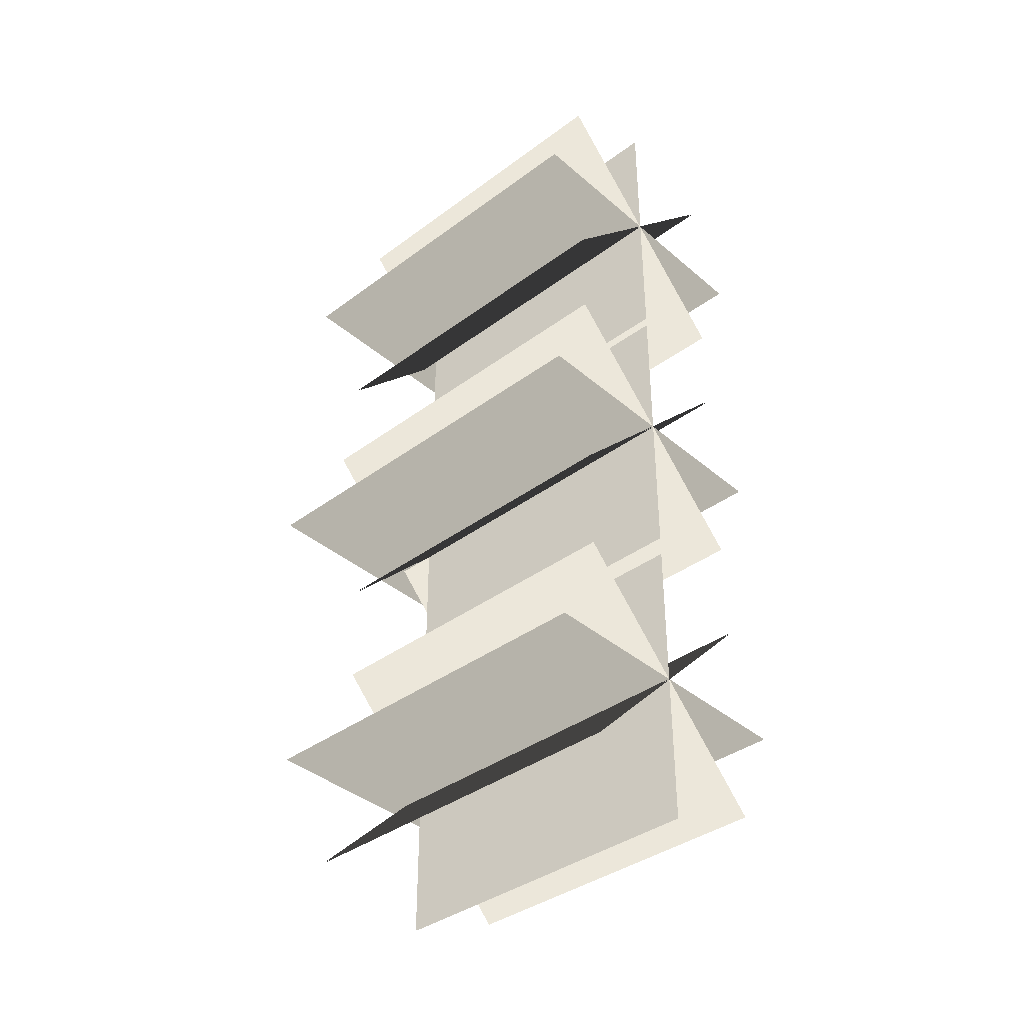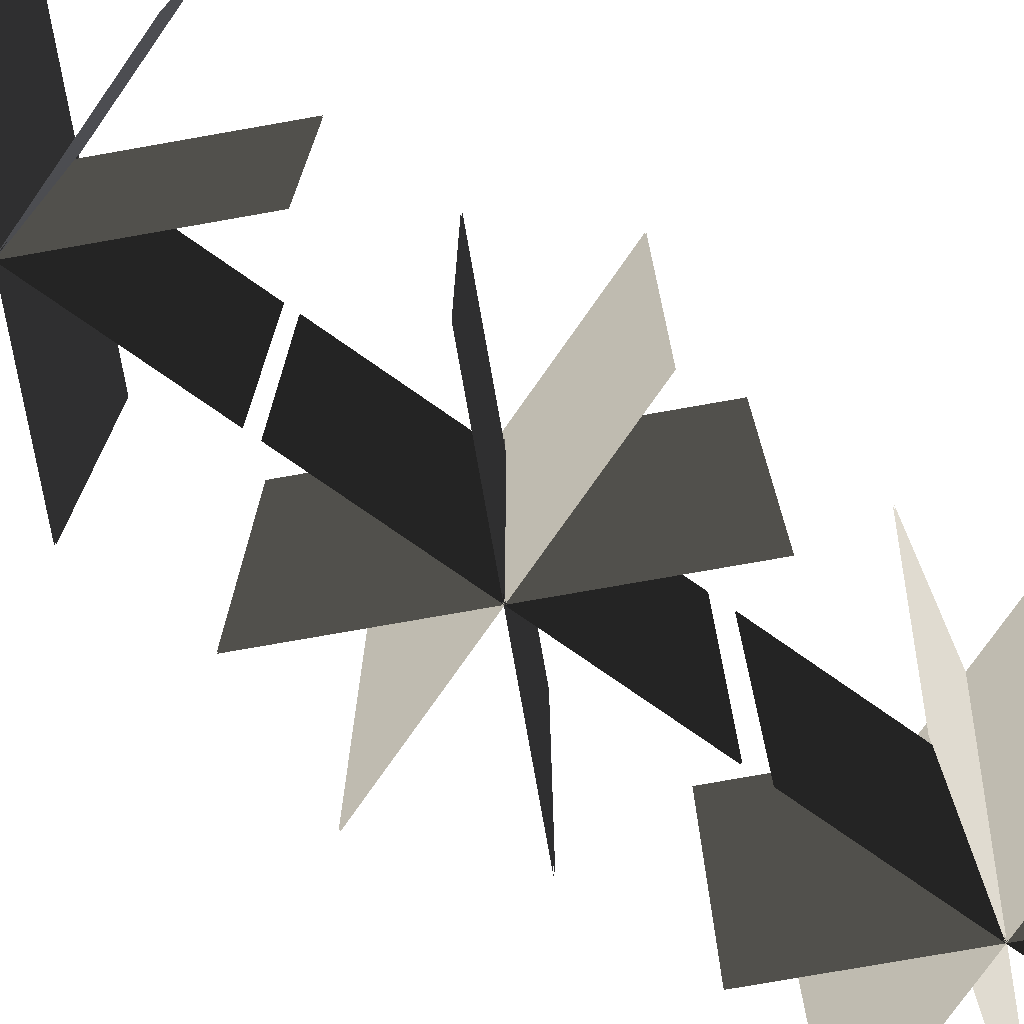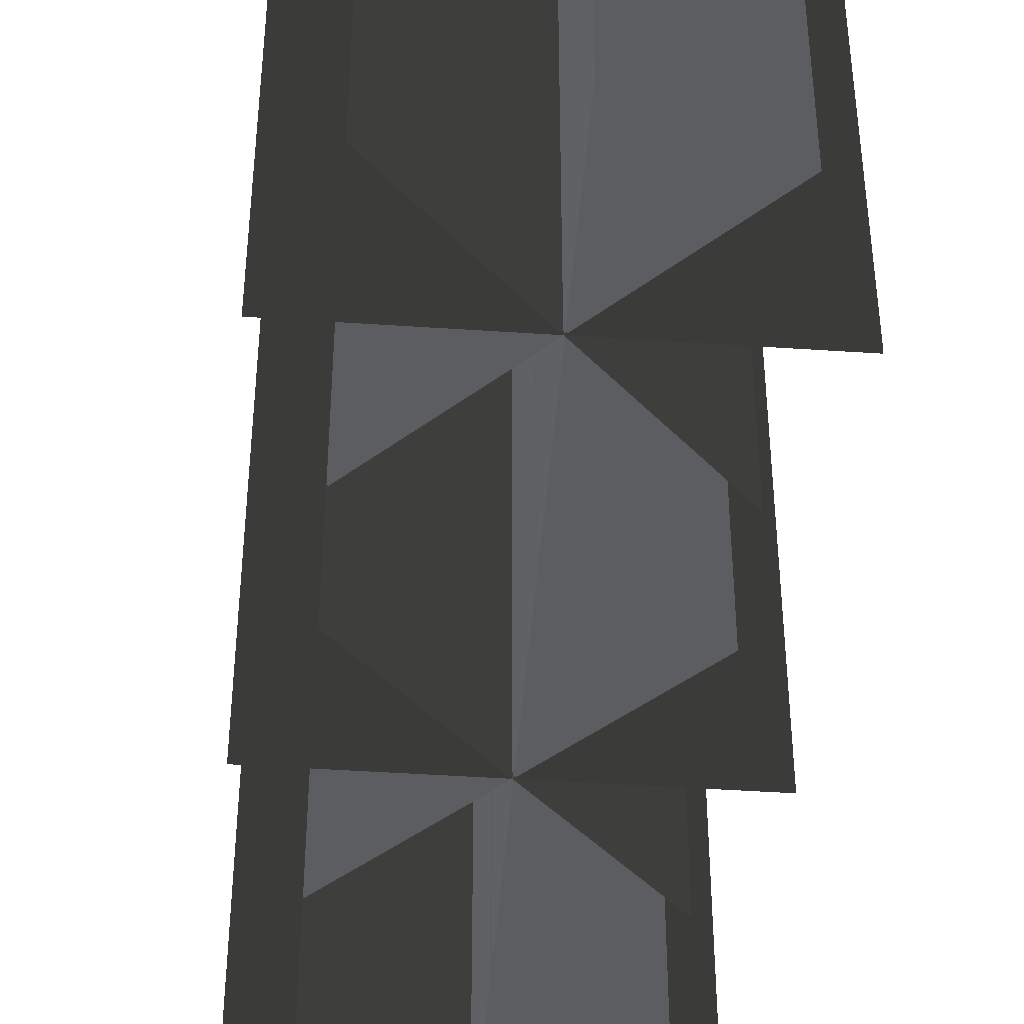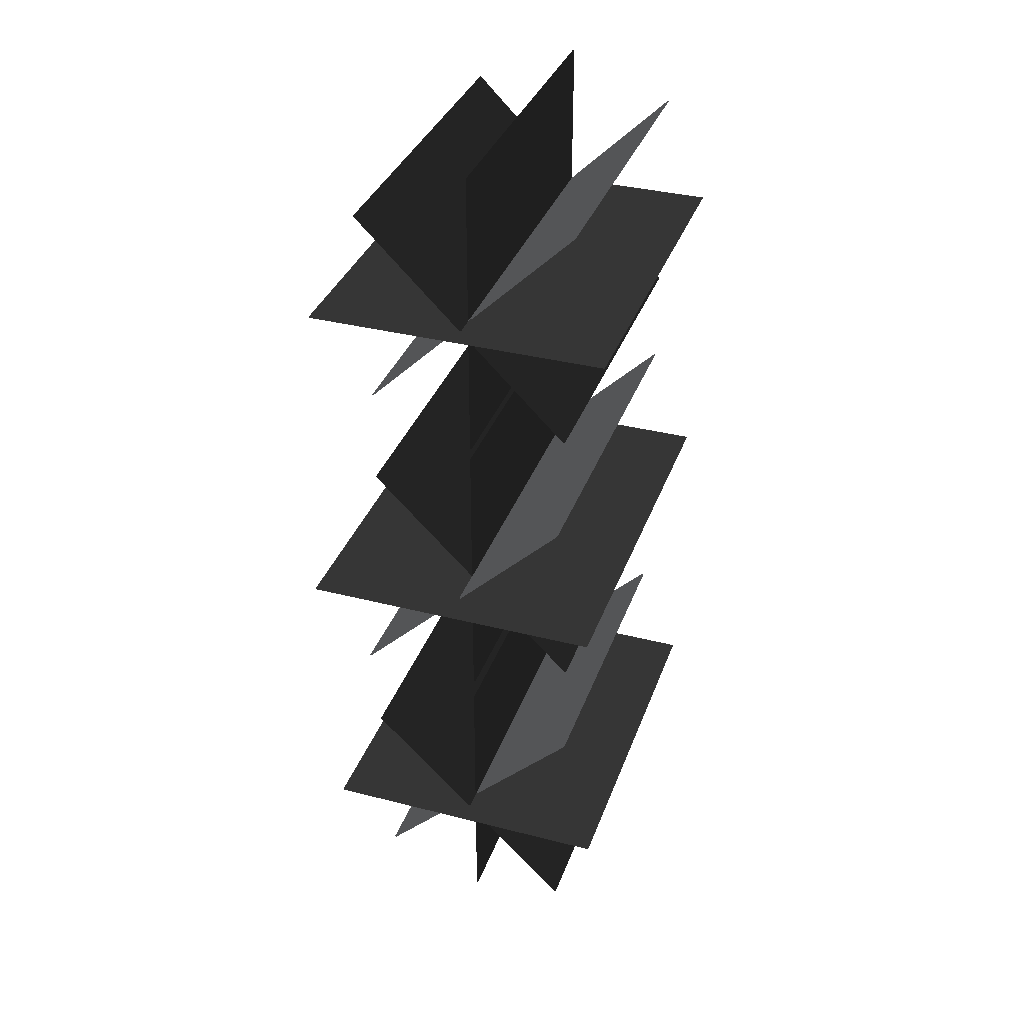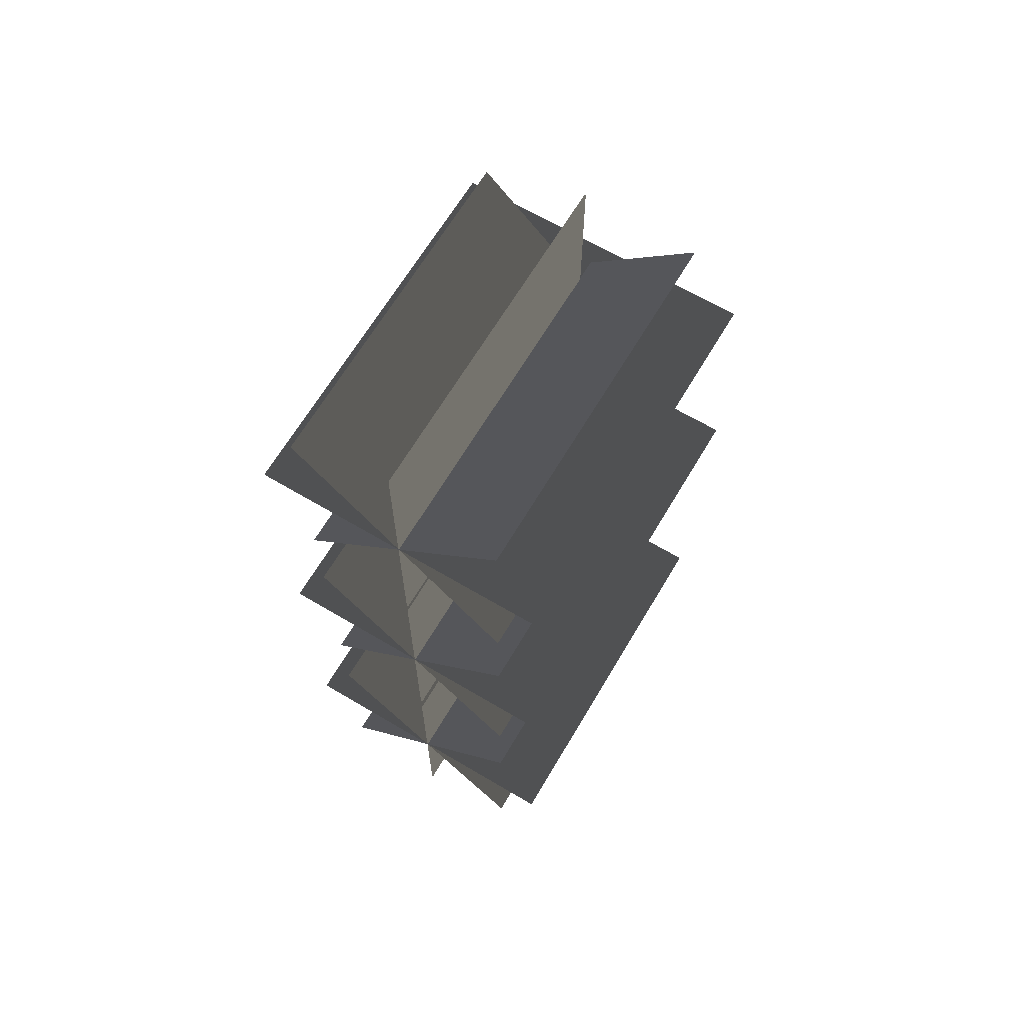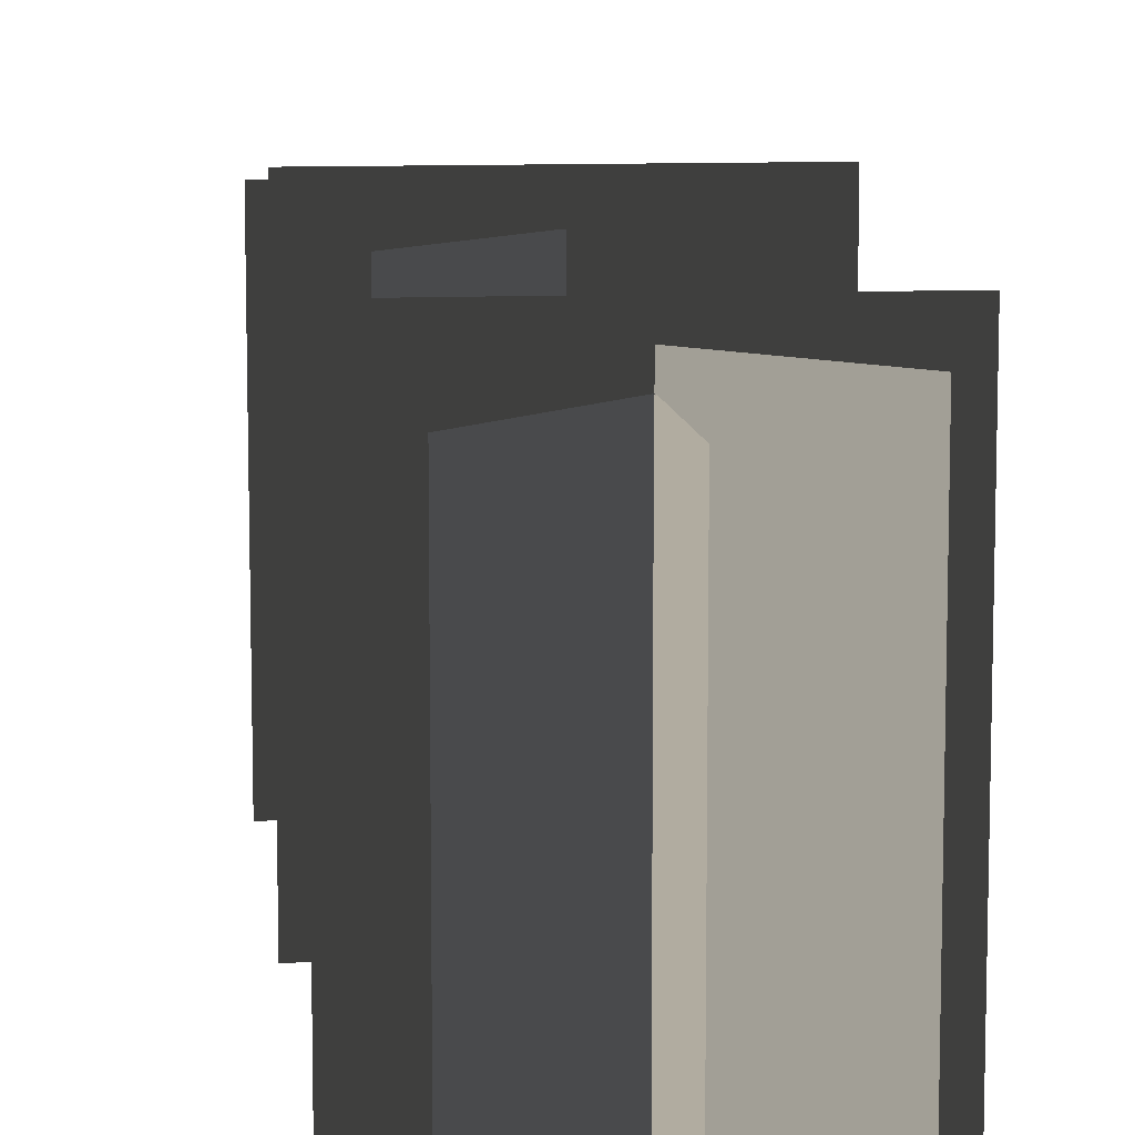
<metadata>
{"format":"obj","ext":"obj","renderer":"f3d","projection":"perspective","resolution":1024,"background":"white","views":[{"elev":-38.5,"azim":133.0,"up":"+Y"},{"elev":-76.0,"azim":-125.0,"up":"+Z"},{"elev":-45.8,"azim":175.6,"up":"+Z"},{"elev":35.5,"azim":18.7,"up":"+Y"},{"elev":66.3,"azim":-149.3,"up":"+Y"},{"elev":10.1,"azim":-6.8,"up":"+Z"}]}
</metadata>
<code>
v 0.006159 -1.991 -0.0621
v 0.006159 -1.991 1.391
v 0.006156 -0.6992 1.391
v 0.006156 -0.6992 -0.0621
v 0.006156 -0.6089 -0.0621
v 0.006156 -0.6089 1.391
v 0.006153 0.6833 1.391
v 0.006153 0.6833 -0.0621
v 0.002065 -1.991 -0.0621
v 0.002062 -0.6992 -0.0621
v 0.002063 -0.6992 1.391
v 0.002065 -1.991 1.391
v 0.002062 -0.6089 -0.0621
v 0.002087 0.6833 -0.0621
v 0.002087 0.6833 1.391
v 0.002062 -0.6089 1.391
v 0.6502 -1.343 -0.0621
v 0.6502 -1.343 1.575
v -0.642 -1.343 1.575
v -0.642 -1.343 -0.0621
v 0.6502 -1.347 -0.0621
v -0.642 -1.347 -0.0621
v -0.642 -1.347 1.575
v 0.6502 -1.347 1.575
v 0.6502 0.03923 -0.0621
v 0.6502 0.03922 1.709
v -0.642 0.03922 1.709
v -0.642 0.03922 -0.0621
v 0.6502 0.03515 -0.0621
v -0.642 0.03515 -0.0621
v -0.642 0.03515 1.709
v 0.6502 0.03515 1.709
v 0.006153 0.7329 -0.0621
v 0.006153 0.7329 1.391
v 0.00615 2.025 1.391
v 0.00615 2.025 -0.0621
v 0.002087 0.7329 -0.0621
v 0.002084 2.025 -0.0621
v 0.002084 2.025 1.391
v 0.002087 0.7329 1.391
v 0.6502 1.381 -0.0621
v 0.6502 1.381 1.575
v -0.642 1.381 1.575
v -0.642 1.381 -0.0621
v 0.6502 1.377 -0.0621
v -0.642 1.377 -0.0621
v -0.642 1.377 1.575
v 0.6502 1.377 1.575
v 0.4595 -0.887 -0.0621
v 0.4595 -0.887 1.391
v -0.4542 -1.801 1.391
v -0.4542 -1.801 -0.0621
v 0.4624 -0.8898 -0.0621
v -0.4513 -1.804 -0.0621
v -0.4513 -1.804 1.391
v 0.4624 -0.8898 1.391
v 0.4624 -1.801 -0.0621
v 0.4624 -1.801 1.482
v -0.4513 -0.887 1.482
v -0.4513 -0.887 -0.0621
v 0.4595 -1.804 -0.0621
v -0.4542 -0.8898 -0.0621
v -0.4542 -0.8898 1.482
v 0.4595 -1.804 1.482
v 0.4595 1.837 -0.0621
v 0.4595 1.837 1.391
v -0.4542 0.9235 1.391
v -0.4542 0.9235 -0.0621
v 0.4624 1.834 -0.0621
v -0.4513 0.9207 -0.0621
v -0.4513 0.9207 1.391
v 0.4624 1.834 1.391
v 0.4624 0.9236 -0.0621
v 0.4624 0.9236 1.486
v -0.4513 1.837 1.486
v -0.4513 1.837 -0.0621
v 0.4595 0.9207 -0.0621
v -0.4542 1.834 -0.0621
v -0.4542 1.834 1.486
v 0.4595 0.9207 1.486
v 0.4624 -0.4182 -0.0621
v 0.4624 -0.4182 1.391
v -0.4513 0.4955 1.391
v -0.4513 0.4955 -0.0621
v 0.4595 -0.4211 -0.0621
v -0.4542 0.4926 -0.0621
v -0.4542 0.4926 1.391
v 0.4595 -0.4211 1.391
v -0.4513 -0.4211 -0.0621
v -0.4513 -0.4211 1.569
v 0.4624 0.4926 1.569
v 0.4624 0.4926 -0.0621
v -0.4542 -0.4182 -0.0621
v 0.4595 0.4955 -0.0621
v 0.4595 0.4955 1.569
v -0.4542 -0.4182 1.569
g Flower_Test_(14)_37756_105
f 1 3 2
f 1 4 3
f 5 7 6
f 5 8 7
f 9 11 10
f 9 12 11
f 13 15 14
f 13 16 15
f 17 19 18
f 17 20 19
f 21 23 22
f 21 24 23
f 25 27 26
f 25 28 27
f 29 31 30
f 29 32 31
f 33 35 34
f 33 36 35
f 37 39 38
f 37 40 39
f 41 43 42
f 41 44 43
f 45 47 46
f 45 48 47
f 49 51 50
f 49 52 51
f 53 55 54
f 53 56 55
f 57 59 58
f 57 60 59
f 61 63 62
f 61 64 63
f 65 67 66
f 65 68 67
f 69 71 70
f 69 72 71
f 73 75 74
f 73 76 75
f 77 79 78
f 77 80 79
f 81 83 82
f 81 84 83
f 85 87 86
f 85 88 87
f 89 91 90
f 89 92 91
f 93 95 94
f 93 96 95

</code>
